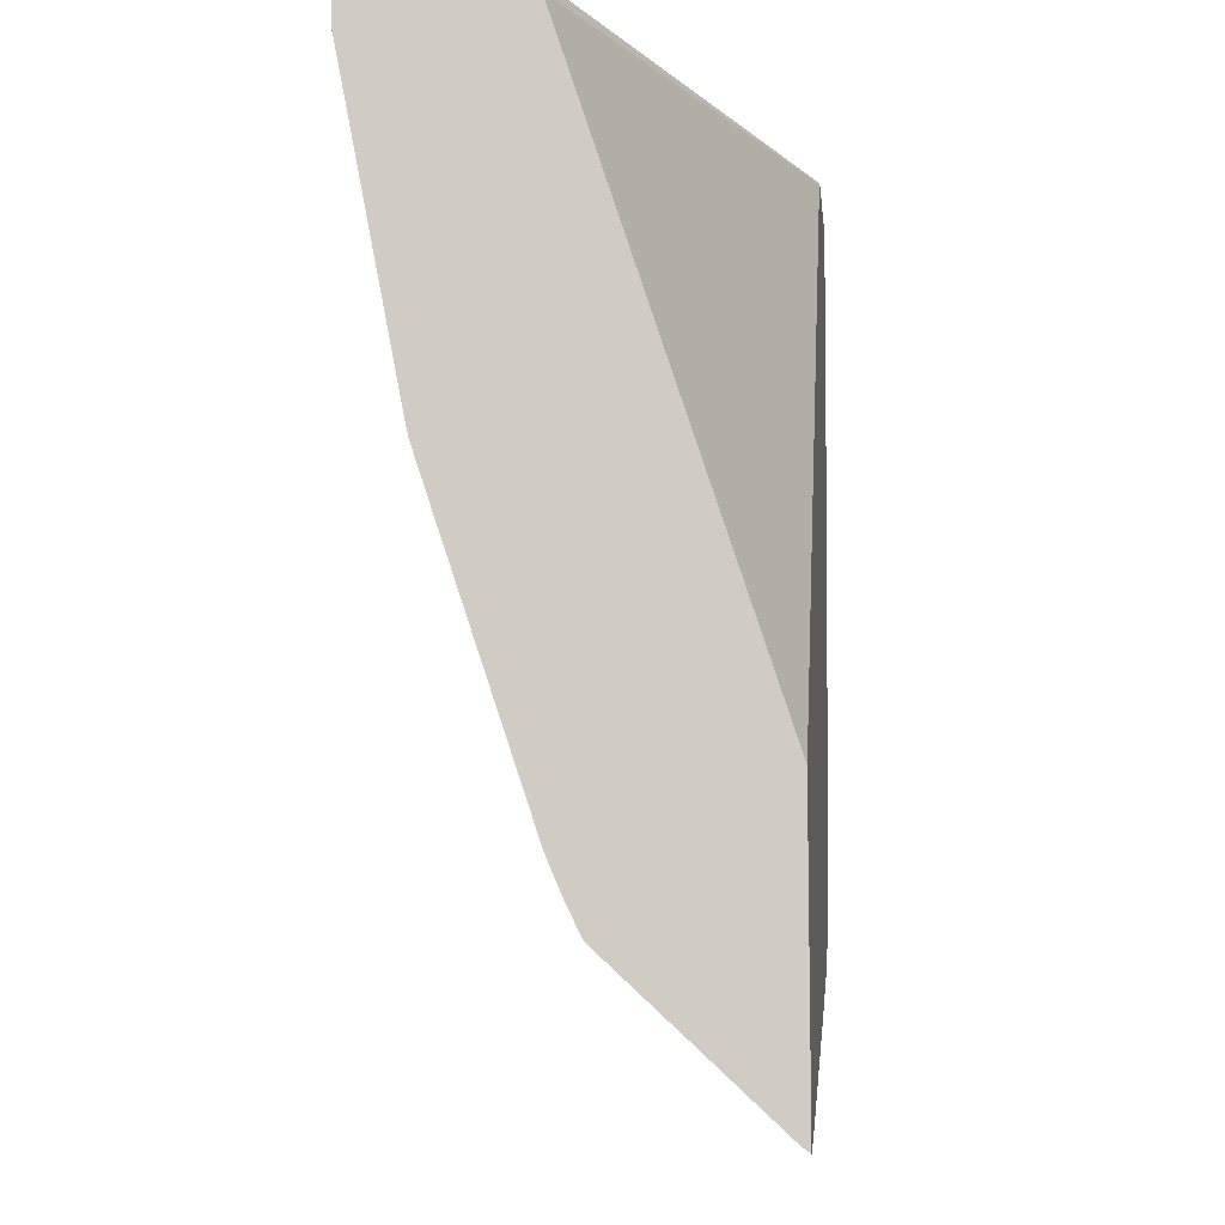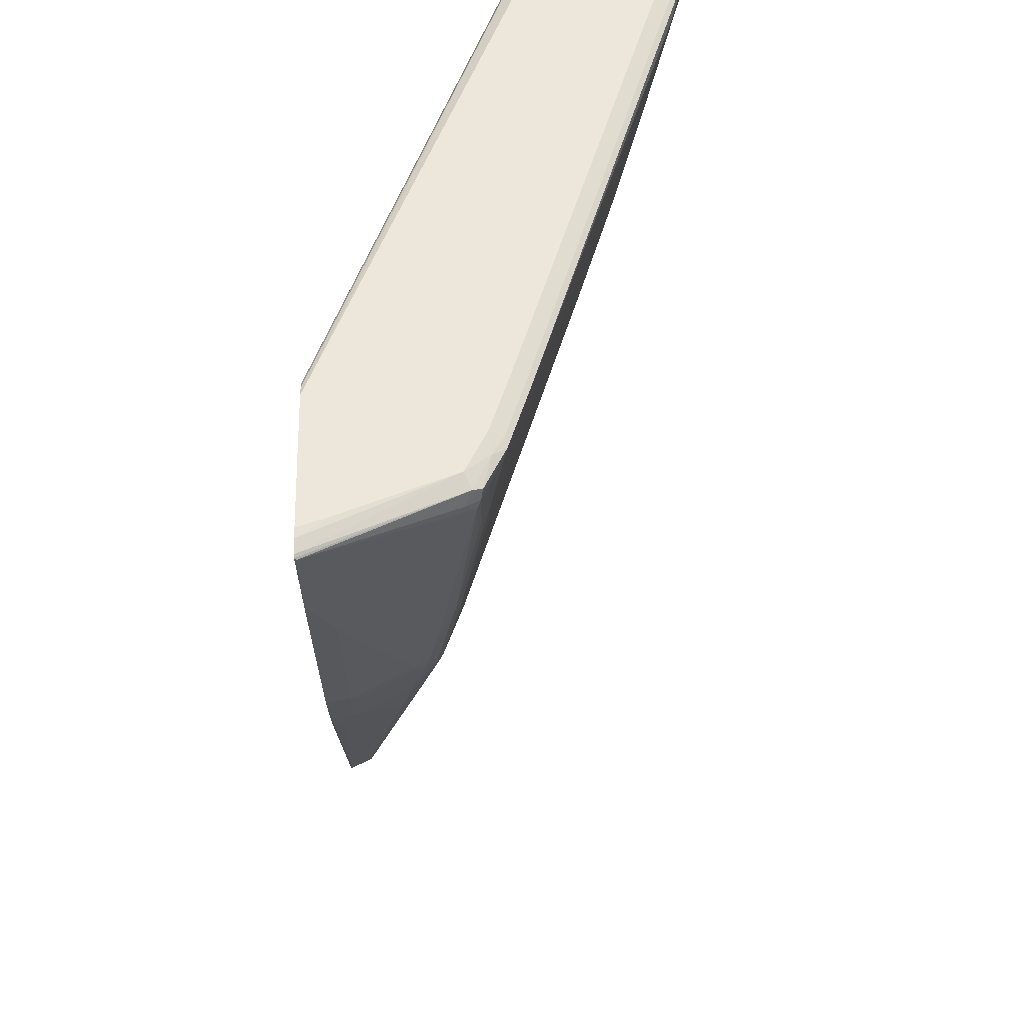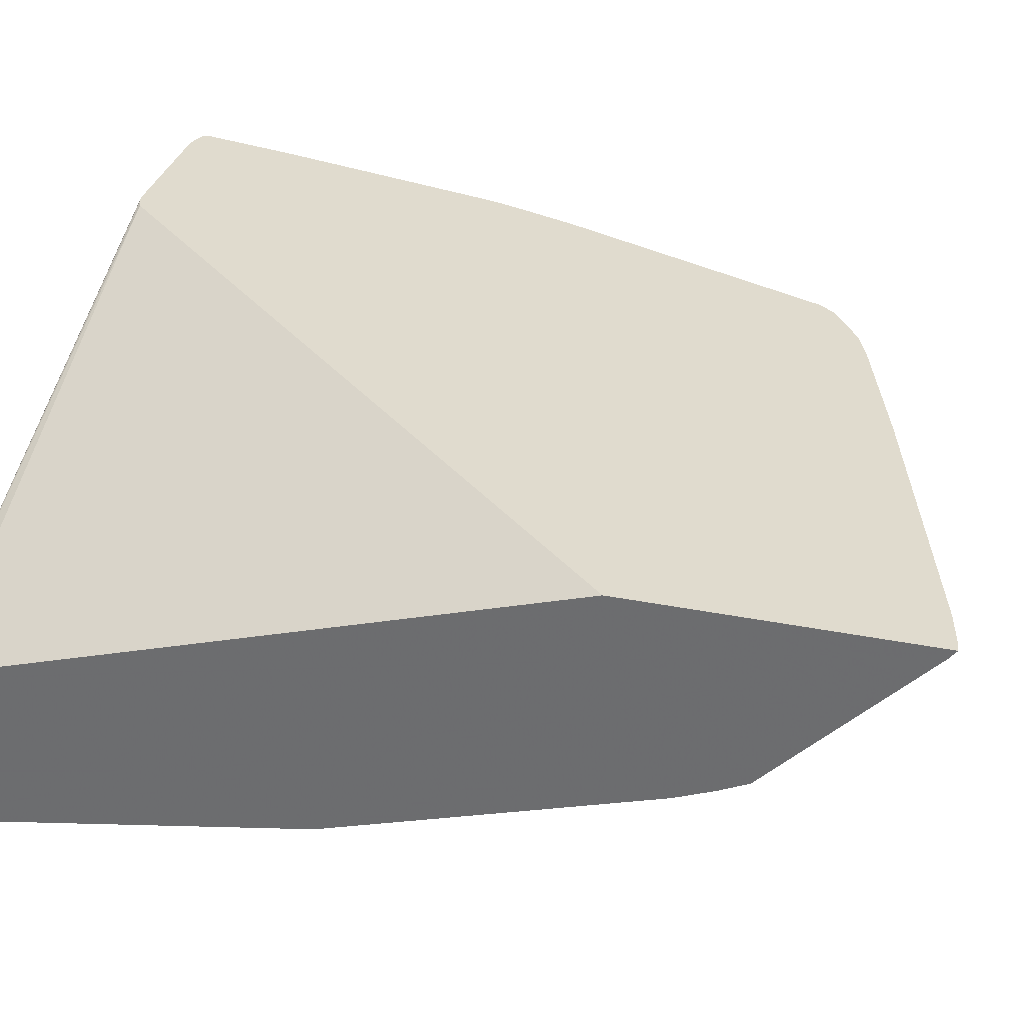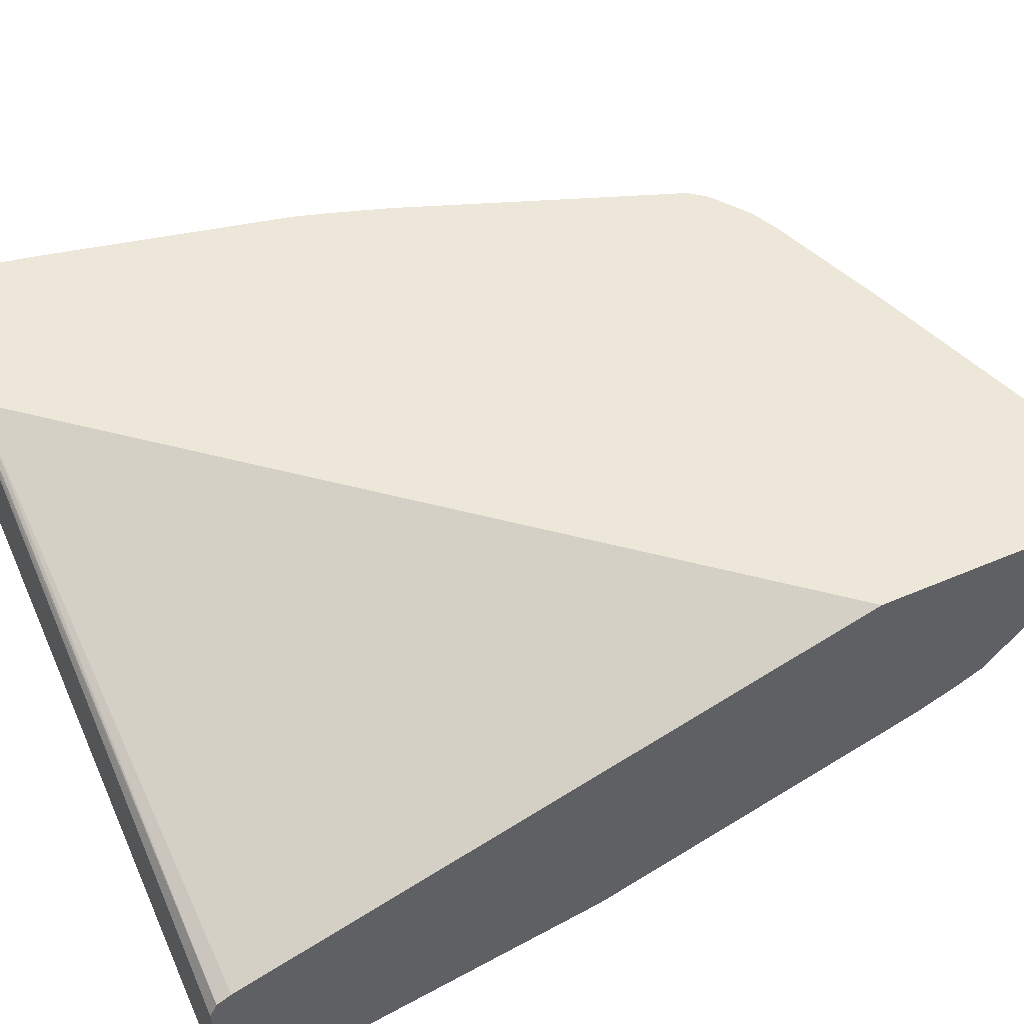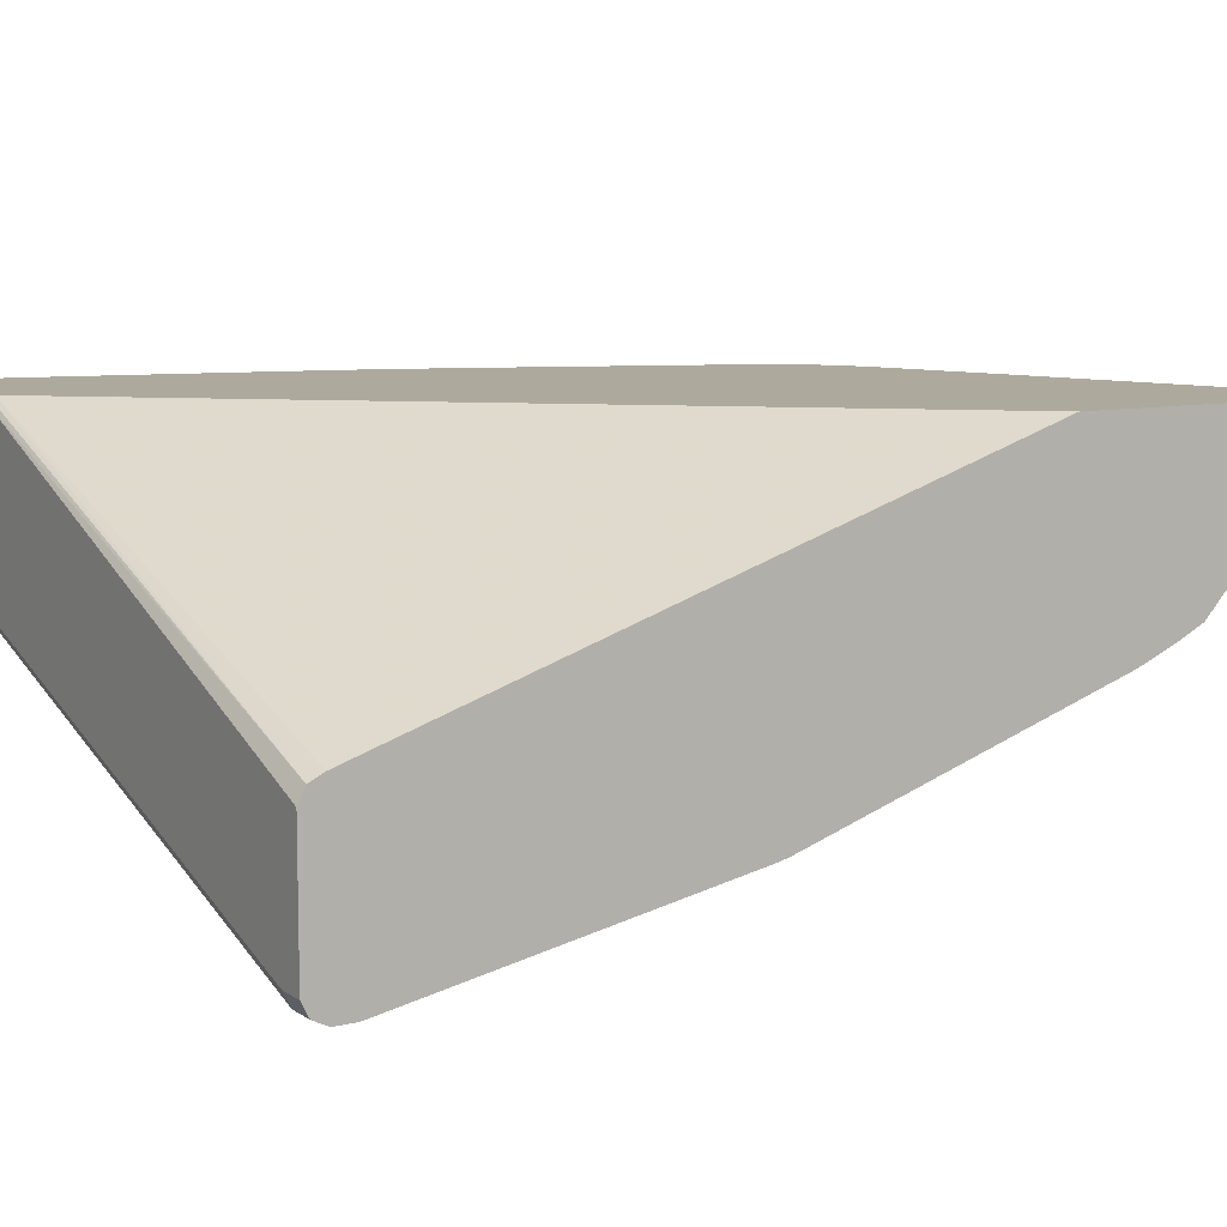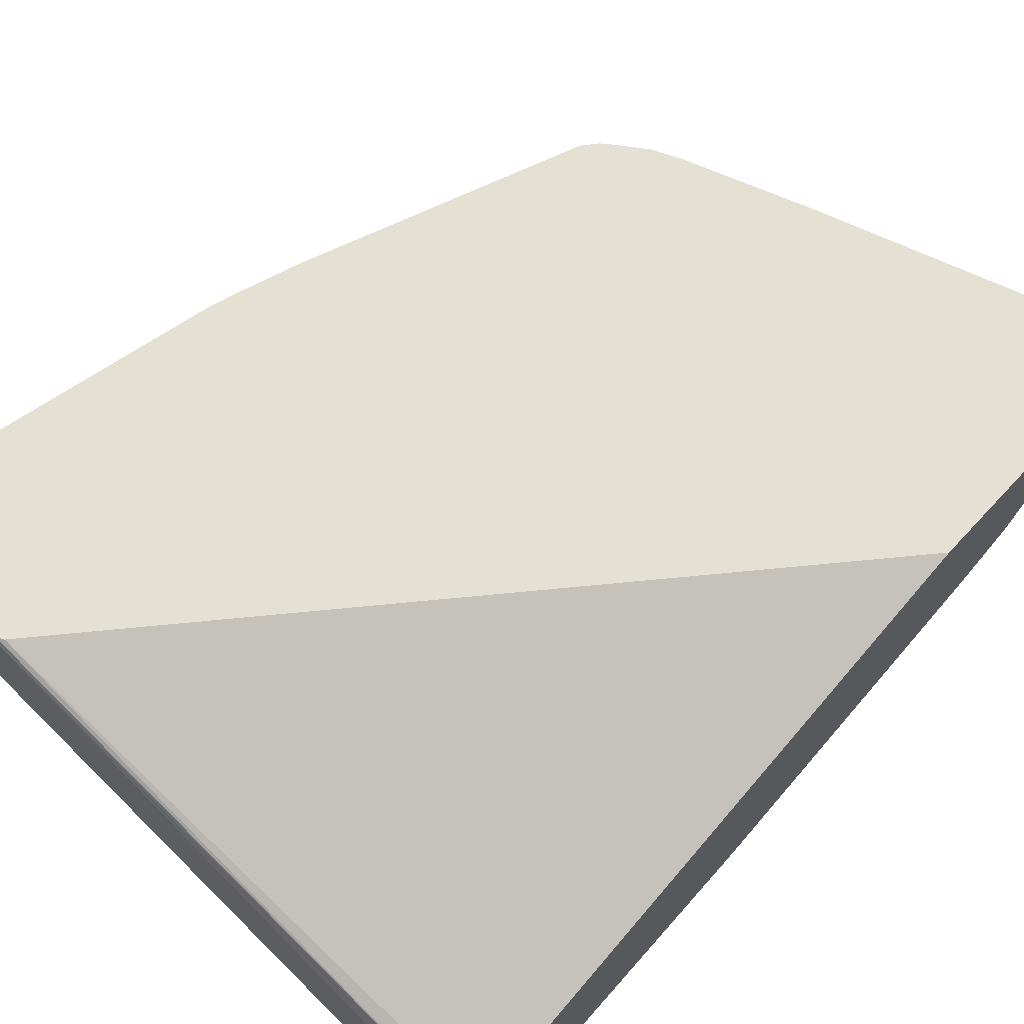
<metadata>
{"format":"obj","ext":"obj","renderer":"f3d","projection":"perspective","resolution":1024,"background":"white","views":[{"elev":-8.9,"azim":-83.9,"up":"+Y"},{"elev":54.1,"azim":88.7,"up":"+Y"},{"elev":33.4,"azim":-74.8,"up":"+Z"},{"elev":50.1,"azim":-115.3,"up":"+Z"},{"elev":8.9,"azim":-121.3,"up":"+Z"},{"elev":66.0,"azim":-137.2,"up":"+Z"}]}
</metadata>
<code>
v 0.05056 -0.3279 -0.4361
v 0.05056 -0.3217 -0.4441
v 0.06052 -0.3257 -0.4375
v 0.0602 -0.3263 -0.4361
v 0.05056 -0.07706 -0.4361
v 0.05056 -0.1928 -0.5824
v 0.09046 -0.319 -0.4361
v 0.5423 0.4784 -0.4361
v 0.05056 0.4653 -0.6142
v 0.05056 -0.1921 -0.5831
v 0.273 -0.2482 -0.453
v 0.3324 -0.2446 -0.4361
v 0.5494 0.4819 -0.4361
v 0.05056 0.4777 -0.6205
v 0.05056 0.476 -0.6196
v 0.05056 -0.1914 -0.5837
v 0.1055 -0.1923 -0.5647
v 0.2172 -0.2296 -0.4902
v 0.273 -0.2296 -0.4716
v 0.3289 -0.2296 -0.453
v 0.4441 -0.2074 -0.4361
v 0.5584 0.484 -0.4361
v 0.05056 0.4786 -0.6222
v 0.06205 -0.1799 -0.5895
v 0.07916 -0.1768 -0.5864
v 0.1179 -0.1799 -0.5709
v 0.3025 -0.1768 -0.5119
v 0.05056 -0.1675 -0.5957
v 0.05586 -0.1675 -0.5957
v 0.273 -0.1923 -0.5088
v 0.3289 -0.1923 -0.4902
v 0.4405 -0.1923 -0.453
v 0.47 -0.1954 -0.4375
v 0.4693 -0.1967 -0.4361
v 0.6807 0.484 -0.4361
v 0.05056 0.484 -0.6329
v 0.0768 -0.1675 -0.591
v 0.3955 -0.1582 -0.4933
v 0.4513 -0.1582 -0.4747
v 0.5072 -0.1582 -0.4561
v 0.47 -0.1768 -0.4561
v 0.4529 -0.1799 -0.4592
v 0.05056 -0.1367 -0.6088
v 0.4902 -0.1799 -0.4406
v 0.4979 -0.1768 -0.4375
v 0.4994 -0.1763 -0.4361
v 0.6701 0.484 -0.4654
v 0.6887 0.4821 -0.4361
v 0.05056 0.484 -0.7446
v 0.05822 -0.1302 -0.6096
v 0.2071 0.1117 -0.6468
v 0.263 2.126e-05 -0.591
v 0.3002 -0.07444 -0.5538
v 0.3188 -0.1116 -0.5352
v 0.356 -0.1302 -0.5166
v 0.3932 -0.1489 -0.4979
v 0.4491 -0.1489 -0.4793
v 0.5048 -0.1489 -0.4607
v 0.5165 -0.1582 -0.4375
v 0.5061 -0.1711 -0.4361
v 0.5026 -0.1675 -0.4468
v 0.5259 -0.08374 -0.4747
v 0.5165 -0.1396 -0.4561
v 0.05056 -0.1302 -0.6113
v 0.6328 0.484 -0.5584
v 0.6996 0.4779 -0.4361
v 0.05056 0.4777 -0.757
v 0.0745 0.484 -0.7446
v 0.05056 -0.07444 -0.6299
v 0.05822 0.093 -0.6841
v 0.05822 0.1489 -0.7027
v 0.1676 0.1489 -0.6701
v 0.2257 0.1303 -0.6468
v 0.2816 0.01862 -0.591
v 0.356 0.093 -0.591
v 0.5421 0.1675 -0.5538
v 0.5794 0.1489 -0.5352
v 0.5172 -0.1568 -0.4361
v 0.5163 -0.1586 -0.4361
v 0.6026 0.093 -0.4654
v 0.6026 0.07448 -0.4468
v 0.6096 0.0837 -0.4375
v 0.5631 0.06518 -0.5119
v 0.591 0.1582 -0.5305
v 0.591 0.121 -0.5119
v 0.5723 0.04659 -0.4933
v 0.5956 0.484 -0.577
v 0.6452 0.4777 -0.5647
v 0.6143 0.4793 -0.5794
v 0.702 0.4759 -0.4361
v 0.0745 0.4777 -0.757
v 0.05056 0.4742 -0.7587
v 0.5398 0.484 -0.5957
v 0.05056 0.093 -0.6858
v 0.05056 0.1489 -0.7044
v 0.05056 0.1621 -0.7073
v 0.0768 0.1675 -0.7027
v 0.0745 0.1861 -0.7073
v 0.1676 0.2419 -0.6887
v 0.4467 0.2233 -0.5957
v 0.5398 0.1861 -0.5584
v 0.356 0.1489 -0.6096
v 0.4118 0.1489 -0.591
v 0.5956 0.2792 -0.5584
v 0.5979 0.2606 -0.5538
v 0.5816 0.1396 -0.5305
v 0.6096 0.2699 -0.5491
v 0.6102 0.08505 -0.4361
v 0.6026 0.1675 -0.5212
v 0.6212 0.1489 -0.4654
v 0.6096 0.1024 -0.4561
v 0.6282 0.1582 -0.4561
v 0.6282 0.1396 -0.4375
v 0.6289 0.1409 -0.4361
v 0.6096 0.214 -0.5305
v 0.5956 0.4777 -0.5895
v 0.7026 0.4746 -0.4375
v 0.6515 0.4653 -0.5584
v 0.6422 0.4746 -0.5724
v 0.6049 0.4746 -0.591
v 0.7023 0.4733 -0.4361
v 0.5398 0.4777 -0.608
v 0.5491 0.4746 -0.6096
v 0.08382 0.4746 -0.7585
v 0.05586 0.4653 -0.7632
v 0.05056 0.4653 -0.7632
v 0.05056 0.4467 -0.7632
v 0.05586 0.4467 -0.7632
v 0.0745 0.2792 -0.7259
v 0.2607 0.2978 -0.6701
v 0.5956 0.3722 -0.577
v 0.6166 0.3908 -0.5724
v 0.6267 0.4095 -0.5709
v 0.608 0.2792 -0.5522
v 0.6282 0.4001 -0.5678
v 0.6468 0.456 -0.5678
v 0.6096 0.1768 -0.5119
v 0.6654 0.3257 -0.4561
v 0.6468 0.214 -0.4375
v 0.6369 0.1675 -0.4361
v 0.6468 0.3815 -0.5305
v 0.6847 0.3829 -0.4361
v 0.684 0.3815 -0.4375
v 0.684 0.456 -0.4747
v 0.6452 0.4653 -0.5709
v 0.6328 0.4653 -0.577
v 0.6143 0.4095 -0.577
v 0.5584 0.4095 -0.5957
v 0.4653 0.4467 -0.6329
v 0.1304 0.4653 -0.7446
v 0.5026 0.4095 -0.6142
v 0.6741 0.3351 -0.4361
f 1 2 3
f 80 82 81
f 80 111 82
f 80 110 111
f 80 109 110
f 80 85 109
f 80 86 85
f 82 111 112
f 77 107 84
f 77 106 83
f 77 84 106
f 76 105 77
f 76 104 105
f 76 101 104
f 75 103 76
f 77 105 107
f 82 112 113
f 82 113 114
f 82 114 108
f 91 124 125
f 91 123 124
f 91 122 123
f 90 121 117
f 89 120 116
f 89 119 120
f 88 118 119
f 88 117 118
f 88 90 117
f 87 116 93
f 87 89 116
f 84 115 109
f 84 107 115
f 84 109 85
f 83 106 84
f 73 75 74
f 73 103 75
f 73 76 103
f 73 102 76
f 65 66 88
f 63 86 80
f 63 85 86
f 62 85 63
f 62 84 85
f 62 83 84
f 62 77 83
f 59 108 78
f 59 82 108
f 59 81 82
f 59 80 81
f 59 63 80
f 59 79 60
f 59 78 79
f 58 77 62
f 65 88 89
f 91 125 92
f 65 89 87
f 67 91 92
f 72 102 73
f 72 76 102
f 72 101 76
f 72 100 101
f 72 99 100
f 72 129 99
f 72 98 129
f 72 97 98
f 71 97 72
f 71 96 97
f 71 95 96
f 70 95 71
f 70 94 95
f 69 94 70
f 68 93 91
f 66 90 88
f 91 93 122
f 92 125 126
f 93 116 122
f 128 150 129
f 125 127 126
f 125 128 127
f 124 128 125
f 124 150 128
f 123 149 150
f 123 150 124
f 120 149 123
f 120 148 149
f 120 131 148
f 120 147 131
f 120 146 147
f 120 145 146
f 119 145 120
f 118 145 119
f 129 150 130
f 118 136 145
f 130 150 151
f 131 151 149
f 149 151 150
f 142 152 143
f 140 143 152
f 139 143 140
f 138 141 143
f 137 141 138
f 136 143 141
f 136 144 143
f 133 136 135
f 133 145 136
f 133 146 145
f 133 147 146
f 132 147 133
f 131 147 132
f 131 149 148
f 130 151 131
f 58 76 77
f 117 121 142
f 117 144 136
f 107 134 133
f 105 134 107
f 105 133 134
f 105 132 133
f 104 132 105
f 104 131 132
f 101 131 104
f 100 131 101
f 100 130 131
f 100 129 130
f 99 129 100
f 96 129 98
f 96 128 129
f 96 127 128
f 96 98 97
f 107 133 135
f 117 136 118
f 107 135 136
f 109 137 110
f 117 143 144
f 117 142 143
f 116 123 122
f 116 120 123
f 115 141 137
f 115 136 141
f 113 140 114
f 112 140 113
f 112 139 140
f 112 143 139
f 112 138 143
f 112 137 138
f 110 112 111
f 110 137 112
f 109 115 137
f 107 136 115
f 58 75 76
f 88 119 89
f 55 57 56
f 8 14 15
f 8 13 14
f 7 10 11
f 7 11 12
f 6 10 7
f 5 8 9
f 3 6 7
f 3 7 4
f 2 6 3
f 1 6 2
f 1 10 6
f 1 16 10
f 1 28 16
f 1 43 28
f 1 64 43
f 8 15 9
f 1 69 64
f 10 16 17
f 10 18 11
f 17 19 18
f 17 30 19
f 17 27 30
f 16 29 24
f 16 28 29
f 16 27 17
f 16 26 27
f 16 25 26
f 16 24 25
f 14 22 23
f 13 22 14
f 12 20 21
f 11 20 12
f 11 19 20
f 11 18 19
f 10 17 18
f 19 30 31
f 1 94 69
f 1 96 95
f 1 142 121
f 1 152 142
f 1 140 152
f 1 114 140
f 1 108 114
f 1 78 108
f 1 79 78
f 57 75 58
f 1 46 60
f 1 34 46
f 1 21 34
f 1 12 21
f 1 7 12
f 1 4 7
f 1 3 4
f 1 121 90
f 1 95 94
f 1 90 66
f 1 48 35
f 1 127 96
f 1 126 127
f 1 92 126
f 1 67 92
f 1 49 67
f 1 36 49
f 1 23 36
f 1 14 23
f 1 15 14
f 1 9 15
f 1 5 9
f 1 8 5
f 1 13 8
f 1 22 13
f 1 35 22
f 1 66 48
f 19 31 20
f 1 60 79
f 20 32 21
f 44 61 45
f 43 64 50
f 40 63 59
f 40 62 63
f 40 58 62
f 40 61 44
f 40 60 61
f 40 59 60
f 39 58 40
f 39 57 58
f 38 57 39
f 38 56 57
f 37 56 38
f 37 55 56
f 37 54 55
f 45 61 60
f 37 53 54
f 45 60 46
f 48 66 65
f 20 31 32
f 53 75 57
f 53 74 75
f 53 55 54
f 52 74 53
f 51 74 52
f 51 73 74
f 51 72 73
f 51 71 72
f 51 70 71
f 50 70 51
f 50 69 70
f 50 64 69
f 49 91 67
f 49 68 91
f 47 48 65
f 37 52 53
f 53 57 55
f 37 50 51
f 25 38 39
f 25 37 38
f 24 37 25
f 24 29 37
f 22 36 23
f 22 49 36
f 25 39 27
f 22 68 49
f 22 87 93
f 22 65 87
f 22 47 65
f 21 32 33
f 21 33 34
f 37 51 52
f 22 93 68
f 25 27 26
f 22 35 47
f 27 40 41
f 27 39 40
f 35 48 47
f 34 44 45
f 34 40 44
f 33 40 34
f 33 41 40
f 32 41 33
f 34 45 46
f 31 42 32
f 27 41 42
f 32 42 41
f 27 42 31
f 27 31 30
f 37 43 50
f 28 43 29
f 29 43 37

</code>
